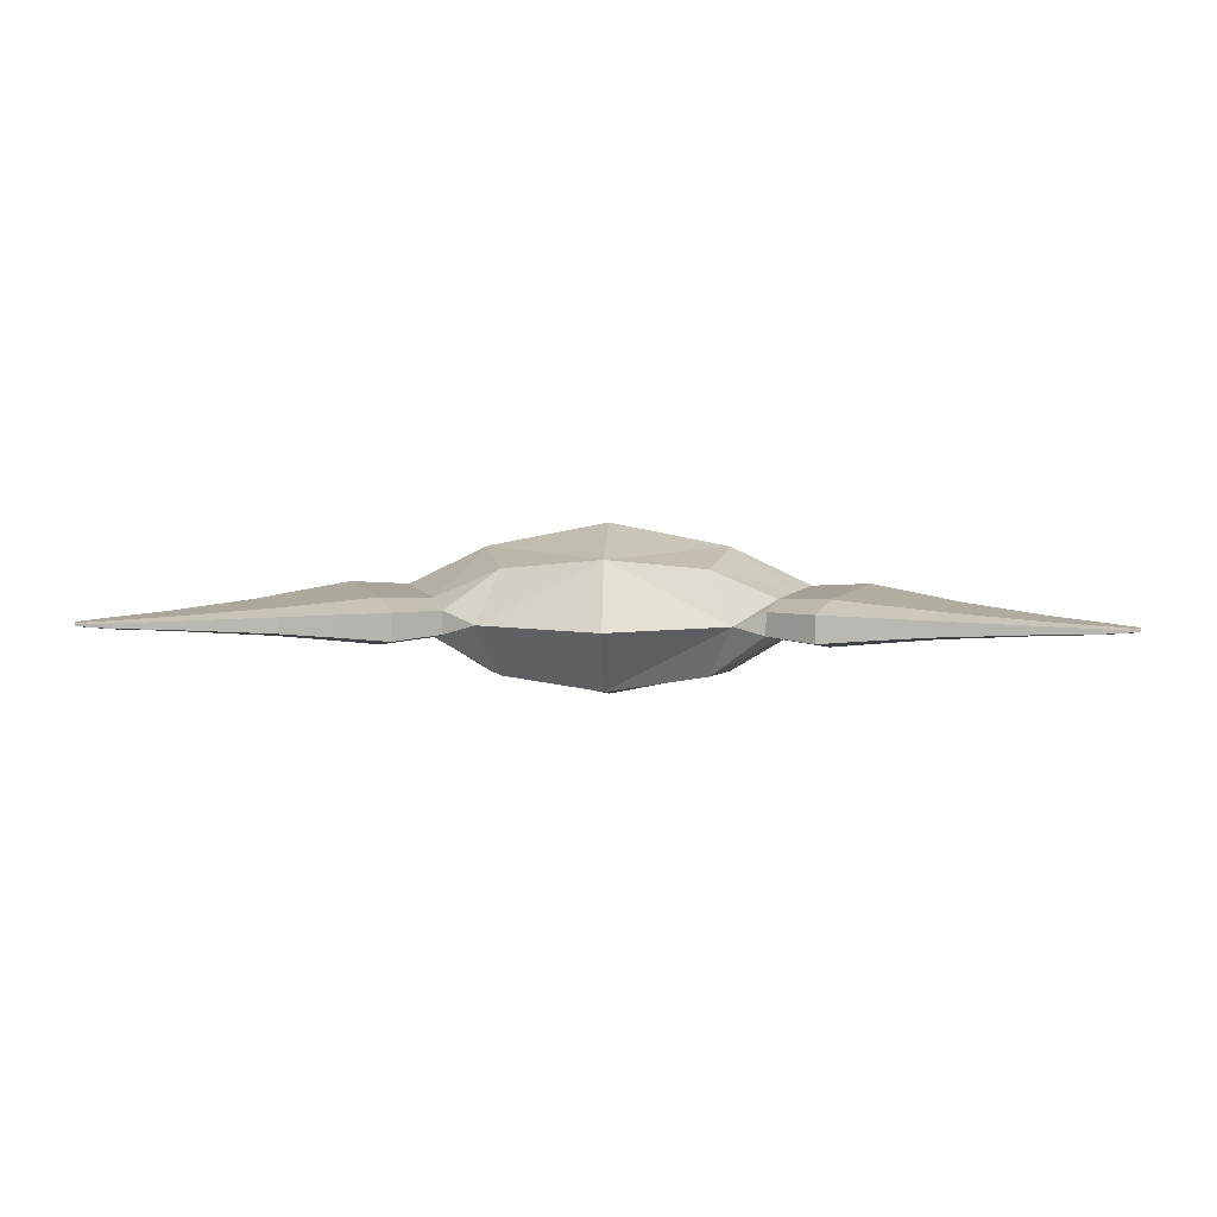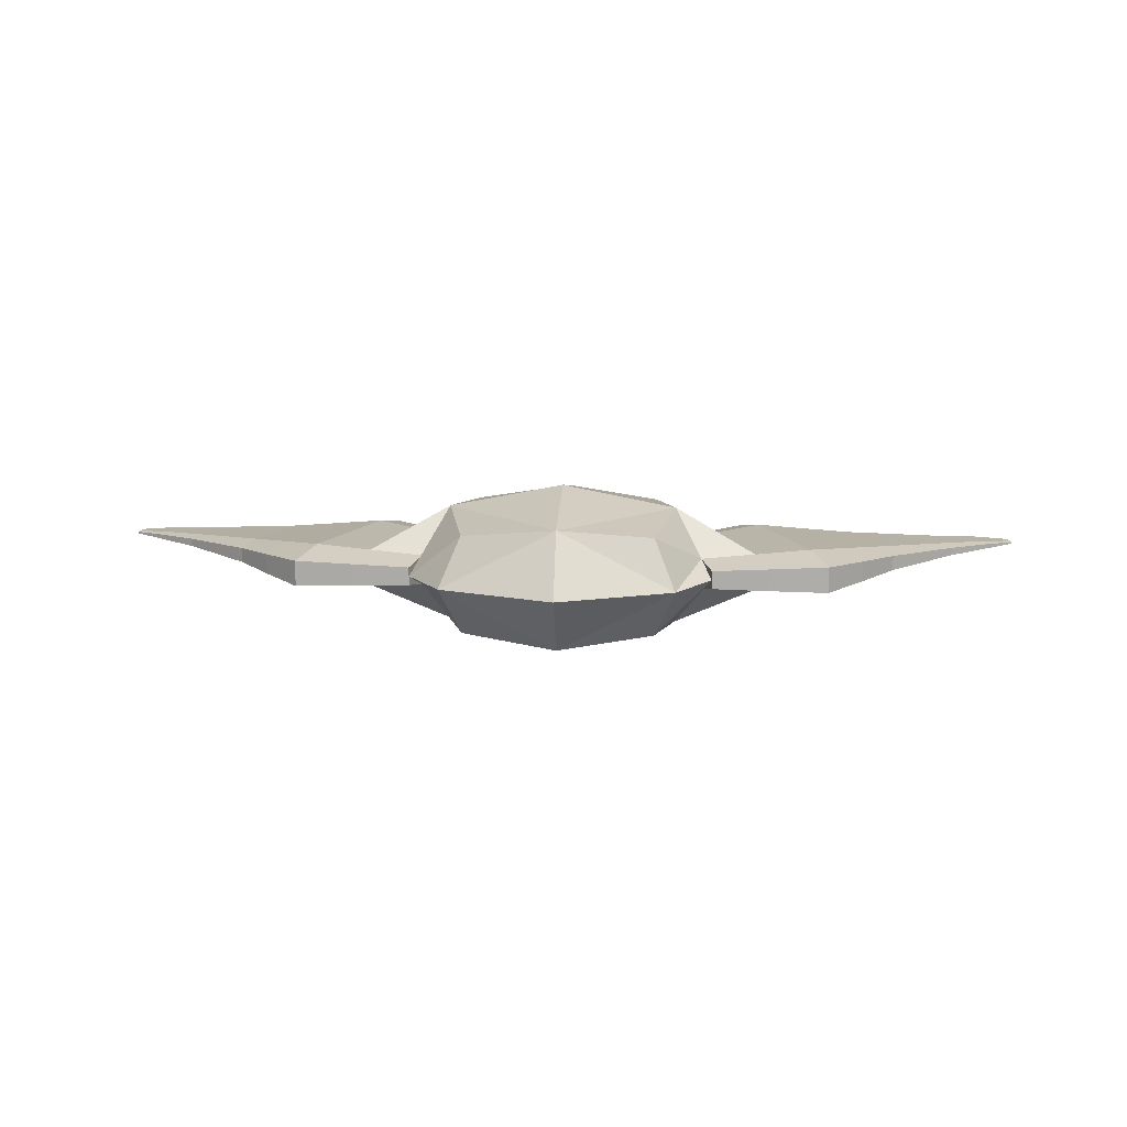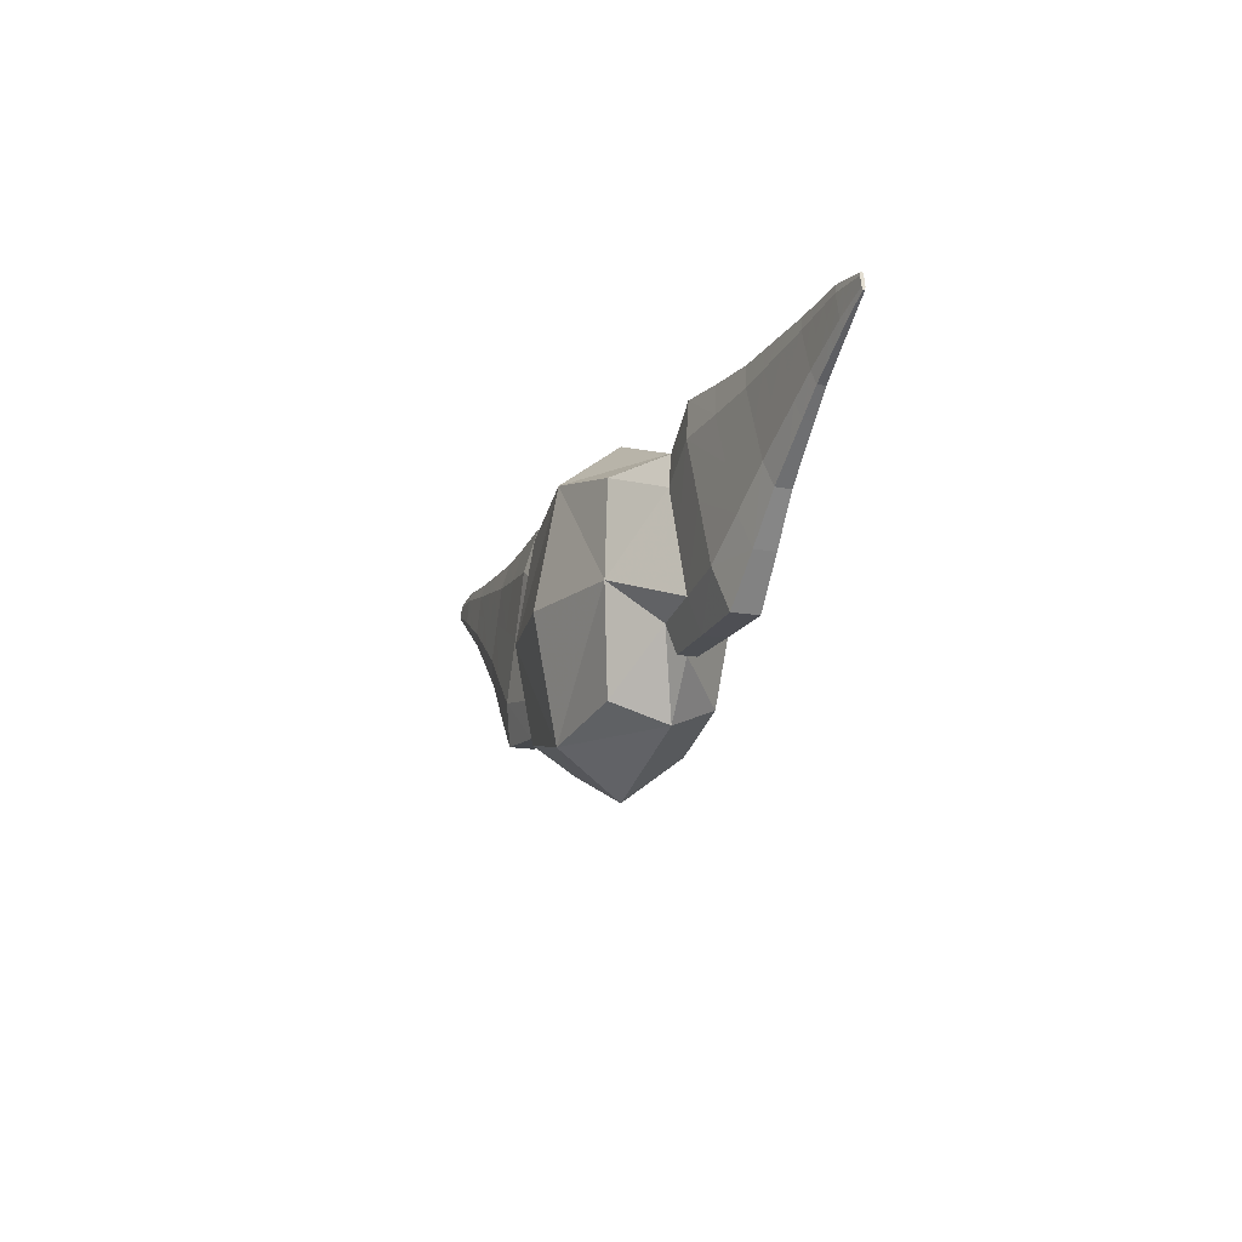
<metadata>
{"format":"obj","ext":"obj","renderer":"f3d","projection":"perspective","resolution":1024,"background":"white","views":[{"elev":7.6,"azim":-177.7,"up":"+Z"},{"elev":13.0,"azim":3.2,"up":"+Z"},{"elev":-15.4,"azim":68.6,"up":"+Y"}]}
</metadata>
<code>
v 0.095 0.08853 0.00671
v 0.095 0.08853 -0.000485
v 0.07478 0.09631 -0.000977
v 0.06128 0.08231 0.03095
v 0.103 0.06591 0.01151
v 0.07478 0.01846 0.03795
v 0.1149 0.03198 0.01151
v 0.09162 -0.007548 0.009365
v 0.06128 -0.04539 0.03095
v 0.07478 -0.05938 -0.000977
v 0.09817 -0.02613 -0.000485
v 0.06128 -0.04539 -0.0329
v 0.07478 0.01846 -0.0399
v 0.09162 -0.007548 -0.01034
v 0.1149 0.03198 -0.01248
v 0.06128 0.08231 -0.0329
v 0.103 0.06591 -0.01248
v 0.095 0.08853 -0.00768
v -0.07546 -0.05938 -0.000977
v -0.06196 -0.04539 0.03095
v -0.09817 -0.02613 -0.000485
v -0.07546 0.01846 0.03795
v -0.09162 -0.007548 0.009365
v -0.1149 0.03198 0.01151
v -0.06196 0.08231 0.03095
v -0.103 0.06591 0.01151
v -0.07546 0.09631 -0.000977
v -0.095 0.08853 0.00671
v -0.095 0.08853 -0.000485
v -0.095 0.08853 -0.00768
v -0.06196 0.08231 -0.0329
v -0.103 0.06591 -0.01248
v -0.07546 0.01846 -0.0399
v -0.1149 0.03198 -0.01248
v -0.09162 -0.007548 -0.01034
v -0.06196 -0.04539 -0.0329
v 0.1269 -0.001953 0.01151
v 0.09817 -0.02613 -0.006395
v 0.1269 -0.001953 -0.01248
v 0.1348 -0.02457 -0.00768
v 0.1348 -0.02457 -0.000485
v 0.1348 -0.02457 0.00671
v 0.09817 -0.02613 0.005425
v 0.1633 0.004074 0.01365
v 0.148 0.04363 0.01365
v 0.1328 0.08319 0.01365
v 0.1226 0.1096 0.007995
v 0.1226 0.1096 -0.000485
v 0.1226 0.1096 -0.008965
v 0.1328 0.08319 -0.01462
v 0.148 0.04363 -0.01462
v 0.1633 0.004074 -0.01462
v 0.1734 -0.0223 -0.008965
v 0.1734 -0.0223 -0.000485
v 0.1734 -0.0223 0.007995
v 0.1893 0.02473 0.01065
v 0.1765 0.05558 0.01065
v 0.1637 0.08643 0.01065
v 0.1551 0.107 0.006196
v 0.1551 0.107 -0.000485
v 0.1551 0.107 -0.007166
v 0.1637 0.08643 -0.01162
v 0.1765 0.05558 -0.01162
v 0.1893 0.02473 -0.01162
v 0.1978 0.004165 -0.007166
v 0.1978 0.004165 -0.000485
v 0.1978 0.004165 0.006196
v 0.2141 0.0449 0.007652
v 0.2049 0.06753 0.007652
v 0.1958 0.09015 0.007652
v 0.1897 0.1052 0.004397
v 0.1897 0.1052 -0.000485
v 0.1897 0.1052 -0.005367
v 0.1958 0.09015 -0.008622
v 0.2049 0.06753 -0.008622
v 0.2141 0.0449 -0.008622
v 0.2202 0.02982 -0.005367
v 0.2202 0.02982 -0.000485
v 0.2202 0.02982 0.004397
v 0.2299 0.0552 0.006367
v 0.2223 0.07431 0.006367
v 0.2147 0.09341 0.006367
v 0.2096 0.1062 0.003626
v 0.2096 0.1062 -0.000485
v 0.2096 0.1062 -0.004596
v 0.2147 0.09341 -0.007337
v 0.2223 0.07431 -0.007337
v 0.2299 0.0552 -0.007337
v 0.2349 0.04246 -0.004596
v 0.2349 0.04246 -0.000485
v 0.2349 0.04246 0.003626
v 0.2456 0.06548 0.005082
v 0.2396 0.08108 0.005082
v 0.2337 0.09669 0.005082
v 0.2297 0.1071 0.002855
v 0.2297 0.1071 -0.000485
v 0.2297 0.1071 -0.003825
v 0.2337 0.09669 -0.006052
v 0.2396 0.08108 -0.006052
v 0.2456 0.06548 -0.006052
v 0.2495 0.05507 -0.003825
v 0.2495 0.05507 -0.000485
v 0.2495 0.05507 0.002855
v 0.2614 0.0758 0.003798
v 0.257 0.08786 0.003798
v 0.2525 0.09992 0.003798
v 0.2496 0.108 0.002085
v 0.2496 0.108 -0.000485
v 0.2496 0.108 -0.003055
v 0.2525 0.09992 -0.004768
v 0.257 0.08786 -0.004768
v 0.2614 0.0758 -0.004768
v 0.2643 0.06777 -0.003055
v 0.2643 0.06777 -0.000485
v 0.2643 0.06777 0.002085
v 0.271 0.08094 0.003227
v 0.2673 0.09143 0.003227
v 0.2636 0.1019 0.003227
v 0.2611 0.1089 0.001742
v 0.2611 0.1089 -0.000485
v 0.2611 0.1089 -0.002712
v 0.2636 0.1019 -0.004197
v 0.2673 0.09143 -0.004197
v 0.271 0.08094 -0.004197
v 0.2735 0.07394 -0.002712
v 0.2735 0.07394 -0.000485
v 0.2735 0.07394 0.001742
v 0.2805 0.08602 0.002656
v 0.2777 0.095 0.002656
v 0.2748 0.104 0.002656
v 0.2729 0.11 0.001399
v 0.2729 0.11 -0.000485
v 0.2729 0.11 -0.002369
v 0.2748 0.104 -0.003626
v 0.2777 0.095 -0.003626
v 0.2805 0.08602 -0.003626
v 0.2824 0.08003 -0.002369
v 0.2824 0.08003 -0.000485
v 0.2824 0.08003 0.001399
v 0.2901 0.09114 0.002085
v 0.288 0.09857 0.002085
v 0.286 0.106 0.002085
v 0.2846 0.111 0.001057
v 0.2846 0.111 -0.000485
v 0.2846 0.111 -0.002027
v 0.286 0.106 -0.003055
v 0.288 0.09857 -0.003055
v 0.2901 0.09114 -0.003055
v 0.2914 0.08618 -0.002027
v 0.2914 0.08618 -0.000485
v 0.2914 0.08618 0.001057
v 0.2965 0.09406 0.001561
v 0.2951 0.1 0.001561
v 0.2936 0.106 0.001561
v 0.2927 0.11 0.0007428
v 0.2927 0.11 -0.000485
v 0.2927 0.11 -0.001713
v 0.2936 0.106 -0.002531
v 0.2951 0.1 -0.002531
v 0.2965 0.09406 -0.002531
v 0.2974 0.09007 -0.001713
v 0.2974 0.09007 -0.000485
v 0.2974 0.09007 0.0007428
v 0.303 0.09702 0.001038
v 0.3021 0.1015 0.001038
v 0.3012 0.106 0.001038
v 0.3005 0.109 0.0004289
v 0.3005 0.109 -0.000485
v 0.3005 0.109 -0.001399
v 0.3012 0.106 -0.002008
v 0.3021 0.1015 -0.002008
v 0.303 0.09702 -0.002008
v 0.3036 0.09404 -0.001399
v 0.3036 0.09404 -0.000485
v 0.3036 0.09404 0.0004289
v 0.3097 0.1 0.000515
v 0.3091 0.103 0.000515
v 0.3085 0.1059 0.000515
v 0.3081 0.1079 0.000115
v 0.3081 0.1079 -0.000485
v 0.3081 0.1079 -0.001085
v 0.3085 0.1059 -0.001485
v 0.3091 0.103 -0.001485
v 0.3097 0.1 -0.001485
v 0.3102 0.09807 -0.001085
v 0.3102 0.09807 -0.000485
v 0.3102 0.09807 0.000115
v -0.1269 -0.001953 0.01151
v -0.1269 -0.001953 -0.01248
v -0.09817 -0.02613 -0.006395
v -0.1348 -0.02457 -0.00768
v -0.1348 -0.02457 -0.000485
v -0.09817 -0.02613 0.005425
v -0.1348 -0.02457 0.00671
v -0.1633 0.004074 0.01365
v -0.148 0.04363 0.01365
v -0.1328 0.08319 0.01365
v -0.1226 0.1096 0.007995
v -0.1226 0.1096 -0.000485
v -0.1328 0.08319 -0.01462
v -0.1226 0.1096 -0.008965
v -0.148 0.04363 -0.01462
v -0.1633 0.004074 -0.01462
v -0.1734 -0.0223 -0.008965
v -0.1734 -0.0223 -0.000485
v -0.1734 -0.0223 0.007995
v -0.1765 0.05558 0.01065
v -0.1893 0.02473 0.01065
v -0.1637 0.08643 0.01065
v -0.1551 0.107 0.006196
v -0.1551 0.107 -0.000485
v -0.1551 0.107 -0.007166
v -0.1637 0.08643 -0.01162
v -0.1765 0.05558 -0.01162
v -0.1893 0.02473 -0.01162
v -0.1978 0.004165 -0.007166
v -0.1978 0.004165 -0.000485
v -0.1978 0.004165 0.006196
v -0.2141 0.0449 0.007652
v -0.2049 0.06753 0.007652
v -0.1958 0.09015 0.007652
v -0.1897 0.1052 0.004397
v -0.1897 0.1052 -0.000485
v -0.1958 0.09015 -0.008622
v -0.1897 0.1052 -0.005367
v -0.2049 0.06753 -0.008622
v -0.2141 0.0449 -0.008622
v -0.2202 0.02982 -0.005367
v -0.2202 0.02982 -0.000485
v -0.2202 0.02982 0.004397
v -0.2299 0.0552 0.006367
v -0.2223 0.07431 0.006367
v -0.2147 0.09341 0.006367
v -0.2096 0.1062 0.003626
v -0.2096 0.1062 -0.000485
v -0.2147 0.09341 -0.007337
v -0.2096 0.1062 -0.004596
v -0.2223 0.07431 -0.007337
v -0.2299 0.0552 -0.007337
v -0.2349 0.04246 -0.004596
v -0.2349 0.04246 -0.000485
v -0.2349 0.04246 0.003626
v -0.2456 0.06548 0.005082
v -0.2396 0.08108 0.005082
v -0.2337 0.09669 0.005082
v -0.2297 0.1071 0.002855
v -0.2297 0.1071 -0.000485
v -0.2337 0.09669 -0.006052
v -0.2297 0.1071 -0.003825
v -0.2396 0.08108 -0.006052
v -0.2456 0.06548 -0.006052
v -0.2495 0.05507 -0.003825
v -0.2495 0.05507 -0.000485
v -0.2495 0.05507 0.002855
v -0.2614 0.0758 0.003798
v -0.257 0.08786 0.003798
v -0.2525 0.09992 0.003798
v -0.2496 0.108 0.002085
v -0.2496 0.108 -0.000485
v -0.2525 0.09992 -0.004768
v -0.2496 0.108 -0.003055
v -0.257 0.08786 -0.004768
v -0.2614 0.0758 -0.004768
v -0.2643 0.06777 -0.003055
v -0.2643 0.06777 -0.000485
v -0.2643 0.06777 0.002085
v -0.271 0.08094 0.003227
v -0.2673 0.09143 0.003227
v -0.2636 0.1019 0.003227
v -0.2611 0.1089 0.001742
v -0.2611 0.1089 -0.000485
v -0.2636 0.1019 -0.004197
v -0.2611 0.1089 -0.002712
v -0.2673 0.09143 -0.004197
v -0.271 0.08094 -0.004197
v -0.2735 0.07394 -0.002712
v -0.2735 0.07394 -0.000485
v -0.2735 0.07394 0.001742
v -0.2805 0.08602 0.002656
v -0.2777 0.095 0.002656
v -0.2748 0.104 0.002656
v -0.2729 0.11 0.001399
v -0.2729 0.11 -0.000485
v -0.2748 0.104 -0.003626
v -0.2729 0.11 -0.002369
v -0.2777 0.095 -0.003626
v -0.2805 0.08602 -0.003626
v -0.2824 0.08003 -0.002369
v -0.2824 0.08003 -0.000485
v -0.2824 0.08003 0.001399
v -0.2901 0.09114 0.002085
v -0.288 0.09857 0.002085
v -0.286 0.106 0.002085
v -0.2846 0.111 0.001057
v -0.2846 0.111 -0.000485
v -0.286 0.106 -0.003055
v -0.2846 0.111 -0.002027
v -0.288 0.09857 -0.003055
v -0.2901 0.09114 -0.003055
v -0.2914 0.08618 -0.002027
v -0.2914 0.08618 -0.000485
v -0.2914 0.08618 0.001057
v -0.2965 0.09406 0.001561
v -0.2951 0.1 0.001561
v -0.2936 0.106 0.001561
v -0.2927 0.11 0.0007428
v -0.2927 0.11 -0.000485
v -0.2936 0.106 -0.002531
v -0.2927 0.11 -0.001713
v -0.2951 0.1 -0.002531
v -0.2965 0.09406 -0.002531
v -0.2974 0.09007 -0.001713
v -0.2974 0.09007 -0.000485
v -0.2974 0.09007 0.0007428
v -0.303 0.09702 0.001038
v -0.3021 0.1015 0.001038
v -0.3012 0.106 0.001038
v -0.3005 0.109 0.0004289
v -0.3005 0.109 -0.000485
v -0.3012 0.106 -0.002008
v -0.3005 0.109 -0.001399
v -0.3021 0.1015 -0.002008
v -0.303 0.09702 -0.002008
v -0.3036 0.09404 -0.001399
v -0.3036 0.09404 -0.000485
v -0.3036 0.09404 0.0004289
v -0.3097 0.1 0.000515
v -0.3091 0.103 0.000515
v -0.3085 0.1059 0.000515
v -0.3081 0.1079 0.000115
v -0.3081 0.1079 -0.000485
v -0.3085 0.1059 -0.001485
v -0.3081 0.1079 -0.001085
v -0.3091 0.103 -0.001485
v -0.3097 0.1 -0.001485
v -0.3102 0.09807 -0.001085
v -0.3102 0.09807 -0.000485
v -0.3102 0.09807 0.000115
v -0.000342 -0.08875 -0.000977
v -0.000342 -0.05938 0.03795
v -0.000342 -0.05938 -0.0399
v -0.000342 0.01846 0.05263
v -0.000342 0.09631 0.03795
v -0.000342 0.01846 -0.05458
v -0.000342 0.1257 -0.000977
v -0.000342 0.09631 -0.0399
f 343 4 3 345
f 37 7 6 8
f 10 9 340 339
f 340 9 6 342
f 13 15 39 14
f 340 20 19 339
f 22 20 340 342
f 190 21 192 191
f 188 23 22 24
f 188 24 196 195
f 27 25 343 345
f 24 26 197 196
f 26 28 198 197
f 28 29 199 198
f 29 30 201 199
f 201 30 32 200
f 33 31 346 344
f 200 32 34 202
f 202 34 189 203
f 33 35 189 34
f 341 36 33 344
f 42 37 8 43
f 14 39 40 38
f 40 41 11 38
f 41 42 43 11
f 37 44 45 7
f 7 45 46 5
f 5 46 47 1
f 47 48 2 1
f 48 49 18 2
f 49 50 17 18
f 50 51 15 17
f 51 52 39 15
f 52 53 40 39
f 53 54 41 40
f 42 55 44 37
f 54 55 42 41
f 67 56 44 55
f 56 57 45 44
f 57 58 46 45
f 58 59 47 46
f 59 60 48 47
f 60 61 49 48
f 49 61 62 50
f 50 62 63 51
f 51 63 64 52
f 52 64 65 53
f 65 66 54 53
f 66 67 55 54
f 56 68 69 57
f 57 69 70 58
f 58 70 71 59
f 71 72 60 59
f 72 73 61 60
f 73 74 62 61
f 74 75 63 62
f 75 76 64 63
f 76 77 65 64
f 77 78 66 65
f 67 79 68 56
f 78 79 67 66
f 68 80 81 69
f 69 81 82 70
f 70 82 83 71
f 83 84 72 71
f 84 85 73 72
f 85 86 74 73
f 86 87 75 74
f 87 88 76 75
f 88 89 77 76
f 89 90 78 77
f 79 91 80 68
f 90 91 79 78
f 80 92 93 81
f 81 93 94 82
f 82 94 95 83
f 95 96 84 83
f 96 97 85 84
f 97 98 86 85
f 98 99 87 86
f 99 100 88 87
f 100 101 89 88
f 101 102 90 89
f 91 103 92 80
f 102 103 91 90
f 92 104 105 93
f 93 105 106 94
f 94 106 107 95
f 107 108 96 95
f 108 109 97 96
f 109 110 98 97
f 110 111 99 98
f 111 112 100 99
f 112 113 101 100
f 113 114 102 101
f 103 115 104 92
f 114 115 103 102
f 104 116 117 105
f 105 117 118 106
f 106 118 119 107
f 119 120 108 107
f 120 121 109 108
f 121 122 110 109
f 122 123 111 110
f 123 124 112 111
f 124 125 113 112
f 125 126 114 113
f 115 127 116 104
f 126 127 115 114
f 116 128 129 117
f 117 129 130 118
f 118 130 131 119
f 131 132 120 119
f 132 133 121 120
f 133 134 122 121
f 134 135 123 122
f 135 136 124 123
f 136 137 125 124
f 137 138 126 125
f 127 139 128 116
f 138 139 127 126
f 128 140 141 129
f 129 141 142 130
f 130 142 143 131
f 143 144 132 131
f 144 145 133 132
f 145 146 134 133
f 146 147 135 134
f 147 148 136 135
f 148 149 137 136
f 149 150 138 137
f 139 151 140 128
f 150 151 139 138
f 140 152 153 141
f 141 153 154 142
f 142 154 155 143
f 155 156 144 143
f 156 157 145 144
f 157 158 146 145
f 158 159 147 146
f 159 160 148 147
f 160 161 149 148
f 161 162 150 149
f 151 163 152 140
f 162 163 151 150
f 152 164 165 153
f 153 165 166 154
f 154 166 167 155
f 167 168 156 155
f 168 169 157 156
f 169 170 158 157
f 170 171 159 158
f 171 172 160 159
f 172 173 161 160
f 173 174 162 161
f 163 175 164 152
f 174 175 163 162
f 164 176 177 165
f 165 177 178 166
f 166 178 179 167
f 179 180 168 167
f 180 181 169 168
f 181 182 170 169
f 182 183 171 170
f 183 184 172 171
f 184 185 173 172
f 185 186 174 173
f 175 187 176 164
f 186 187 175 174
f 194 188 195 206
f 203 189 191 204
f 35 190 191 189
f 191 192 205 204
f 194 193 23 188
f 21 193 194 192
f 192 194 206 205
f 208 195 196 207
f 207 196 197 209
f 209 197 198 210
f 198 199 211 210
f 201 200 213 212
f 199 201 212 211
f 200 202 214 213
f 202 203 215 214
f 203 204 216 215
f 204 205 217 216
f 218 206 195 208
f 205 206 218 217
f 208 207 220 219
f 218 208 219 230
f 207 209 221 220
f 209 210 222 221
f 210 211 223 222
f 211 212 225 223
f 225 212 213 224
f 224 213 214 226
f 226 214 215 227
f 227 215 216 228
f 216 217 229 228
f 217 218 230 229
f 230 219 231 242
f 219 220 232 231
f 220 221 233 232
f 221 222 234 233
f 222 223 235 234
f 236 224 226 238
f 223 225 237 235
f 237 225 224 236
f 238 226 227 239
f 239 227 228 240
f 228 229 241 240
f 229 230 242 241
f 242 231 243 254
f 231 232 244 243
f 232 233 245 244
f 233 234 246 245
f 234 235 247 246
f 248 236 238 250
f 235 237 249 247
f 249 237 236 248
f 250 238 239 251
f 251 239 240 252
f 240 241 253 252
f 241 242 254 253
f 254 243 255 266
f 243 244 256 255
f 244 245 257 256
f 245 246 258 257
f 246 247 259 258
f 260 248 250 262
f 247 249 261 259
f 261 249 248 260
f 262 250 251 263
f 263 251 252 264
f 252 253 265 264
f 253 254 266 265
f 266 255 267 278
f 255 256 268 267
f 256 257 269 268
f 257 258 270 269
f 258 259 271 270
f 272 260 262 274
f 259 261 273 271
f 273 261 260 272
f 274 262 263 275
f 275 263 264 276
f 264 265 277 276
f 265 266 278 277
f 278 267 279 290
f 267 268 280 279
f 268 269 281 280
f 269 270 282 281
f 270 271 283 282
f 284 272 274 286
f 271 273 285 283
f 285 273 272 284
f 286 274 275 287
f 287 275 276 288
f 276 277 289 288
f 277 278 290 289
f 290 279 291 302
f 279 280 292 291
f 280 281 293 292
f 281 282 294 293
f 282 283 295 294
f 296 284 286 298
f 283 285 297 295
f 297 285 284 296
f 298 286 287 299
f 299 287 288 300
f 288 289 301 300
f 289 290 302 301
f 302 291 303 314
f 291 292 304 303
f 292 293 305 304
f 293 294 306 305
f 294 295 307 306
f 308 296 298 310
f 295 297 309 307
f 309 297 296 308
f 310 298 299 311
f 311 299 300 312
f 300 301 313 312
f 301 302 314 313
f 314 303 315 326
f 303 304 316 315
f 304 305 317 316
f 305 306 318 317
f 306 307 319 318
f 320 308 310 322
f 307 309 321 319
f 321 309 308 320
f 322 310 311 323
f 323 311 312 324
f 312 313 325 324
f 313 314 326 325
f 326 315 327 338
f 315 316 328 327
f 316 317 329 328
f 317 318 330 329
f 318 319 331 330
f 332 320 322 334
f 319 321 333 331
f 333 321 320 332
f 334 322 323 335
f 335 323 324 336
f 324 325 337 336
f 325 326 338 337
f 10 339 341 12
f 341 339 19 36
f 343 342 6 4
f 22 342 343 25
f 341 344 13 12
f 13 344 346 16
f 346 345 3 16
f 27 345 346 31
f 1 2 3
f 3 4 1
f 5 1 4
f 4 6 5
f 7 5 6
f 6 9 8
f 9 10 8
f 11 8 10
f 10 12 11
f 12 13 11
f 14 11 13
f 13 16 15
f 17 15 16
f 16 3 17
f 18 17 3
f 2 18 3
f 19 20 21
f 20 22 21
f 23 21 22
f 22 25 24
f 26 24 25
f 25 27 26
f 28 26 27
f 29 28 27
f 30 29 27
f 27 31 30
f 32 30 31
f 31 33 32
f 34 32 33
f 33 36 35
f 36 19 35
f 21 35 19
f 186 176 187
f 14 38 11
f 11 43 8
f 186 184 176
f 186 185 184
f 184 183 176
f 179 178 180
f 182 181 180
f 178 182 180
f 177 182 178
f 183 177 176
f 183 182 177
f 35 21 190
f 330 331 329
f 21 23 193
f 329 331 332
f 332 331 333
f 329 332 334
f 329 334 328
f 334 335 328
f 335 336 337
f 327 337 338
f 335 337 327
f 335 327 328

</code>
